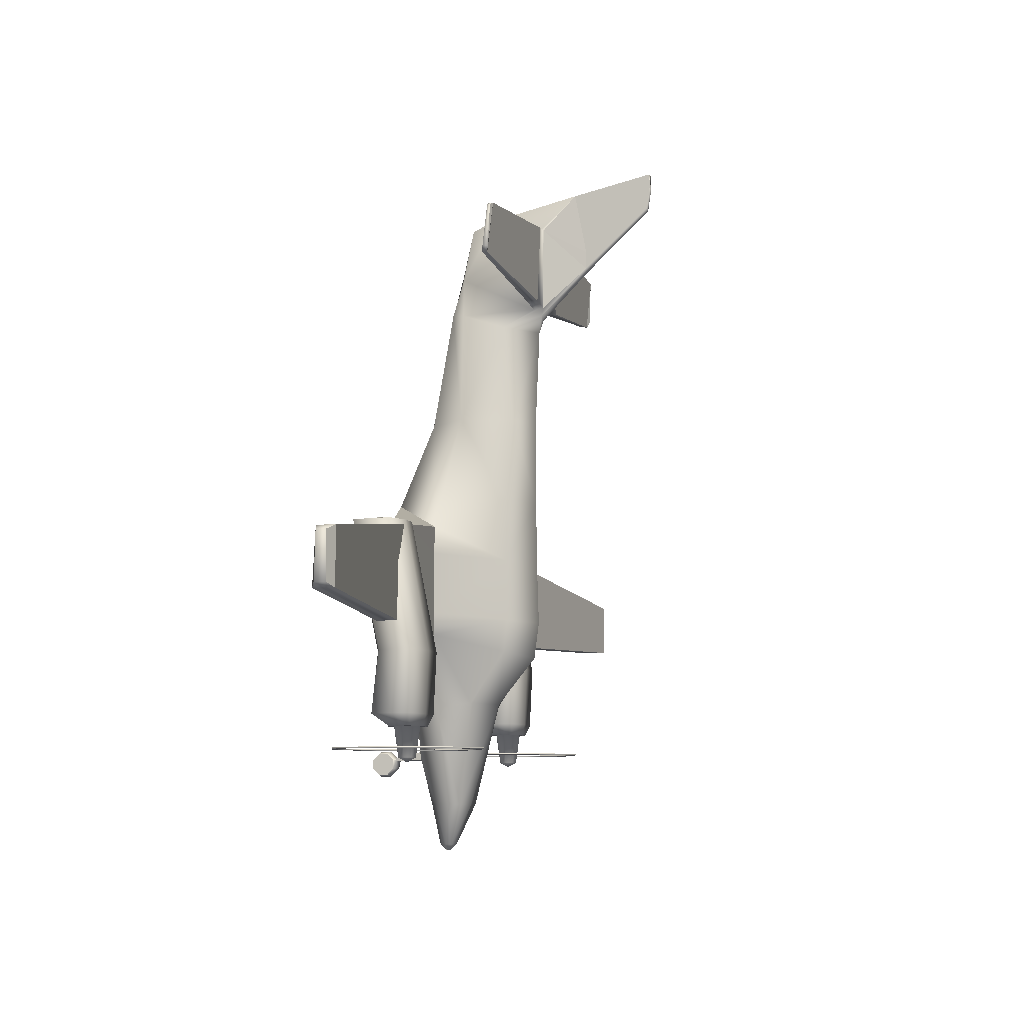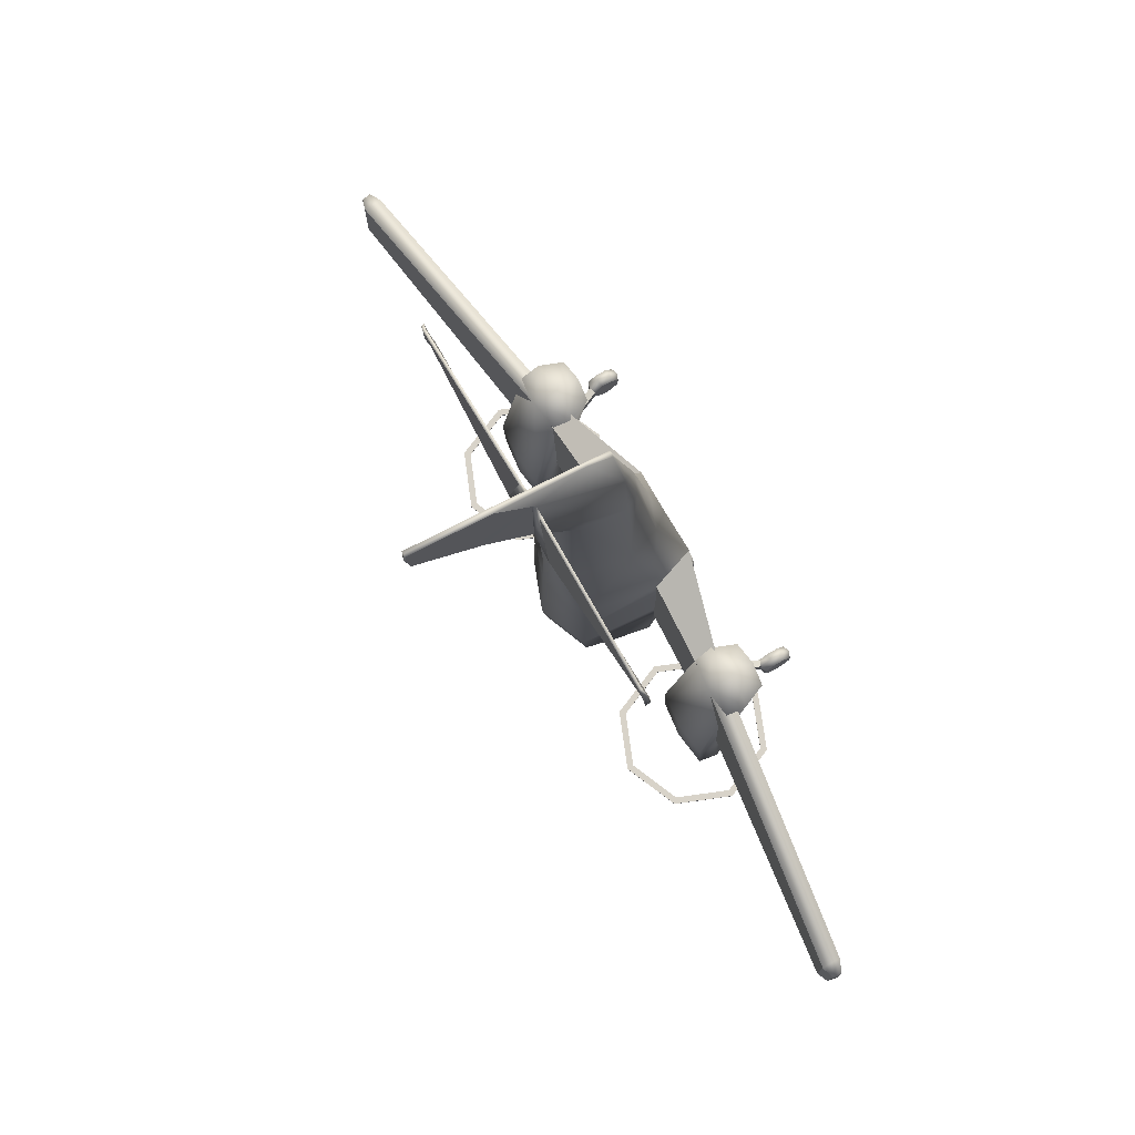
<metadata>
{"format":"obj","ext":"obj","renderer":"f3d","projection":"perspective","resolution":1024,"background":"white","views":[{"elev":-7.5,"azim":107.5,"up":"+Z"},{"elev":76.0,"azim":-120.3,"up":"+Z"}]}
</metadata>
<code>
o C303_Circle.002
v -2.857 1.995 -2.205
v -3.159 1.265 -2.205
v -2.857 0.5351 -2.205
v -2.857 0.5351 -2.224
v -2.857 1.995 -2.224
v -3.159 1.265 -2.224
v -2.794 0.5985 -2.224
v -3.069 1.265 -2.224
v -2.794 0.5985 -2.205
v -2.794 1.932 -2.205
v -2.794 1.932 -2.224
v -3.069 1.265 -2.205
v -2.579 1.459 -1.775
v -2.62 1.214 -1.775
v -2.476 0.9078 -1.775
v -2.462 1.422 -1.932
v -2.454 1.238 -1.932
v -2.359 1.102 -1.932
v -2.254 1.39 -1.932
v -2.306 1.264 -1.932
v -2.254 1.139 -1.932
v -2.213 1.35 -2.326
v -2.248 1.265 -2.326
v -2.213 1.18 -2.326
v -1.399 1.995 -2.205
v -1.098 1.265 -2.205
v -1.399 0.5351 -2.205
v -1.399 0.5351 -2.224
v -1.399 1.995 -2.224
v -1.098 1.265 -2.224
v -1.463 0.5985 -2.224
v -1.187 1.265 -2.224
v -1.463 0.5985 -2.205
v -1.463 1.932 -2.205
v -1.463 1.932 -2.224
v -1.187 1.265 -2.205
v -2.128 2.298 -2.205
v -2.128 0.2327 -2.205
v -2.128 0.2327 -2.224
v -2.128 2.298 -2.224
v -2.128 0.3223 -2.205
v -2.128 2.208 -2.205
v -2.128 2.208 -2.224
v -2.128 0.3223 -2.224
v -2.128 1.515 -1.775
v -1.677 1.459 -1.775
v -1.637 1.214 -1.775
v -1.781 0.9078 -1.775
v -2.128 0.9004 -1.775
v -2.128 1.481 -1.932
v -1.794 1.422 -1.932
v -1.803 1.238 -1.932
v -1.898 1.102 -1.932
v -2.128 1.006 -1.932
v -2.128 1.442 -1.932
v -2.003 1.39 -1.932
v -1.951 1.264 -1.932
v -2.003 1.139 -1.932
v -2.128 1.087 -1.932
v -2.128 1.385 -2.326
v -2.044 1.35 -2.326
v -2.009 1.265 -2.326
v -2.044 1.18 -2.326
v -2.128 1.145 -2.326
v -2.128 1.265 -2.388
v -2.149 -0.01032 0.08467
v -2.064 0.02276 0.07153
v -2.235 0.02276 0.07153
v -2.149 -0.008457 -0.08511
v -2.064 0.02433 -0.07124
v -2.235 0.02433 -0.07124
v -2.149 0.1142 -0.2038
v -2.064 0.1275 -0.1711
v -2.235 0.1977 0.002092
v -2.235 0.1275 -0.1711
v -2.149 0.2857 -0.2019
v -2.064 0.2717 -0.1694
v -2.064 0.1977 0.002092
v -2.235 0.2717 -0.1694
v -2.149 0.4057 -0.08048
v -2.064 0.3726 -0.06735
v -2.235 0.3726 -0.06735
v -2.149 0.4038 0.08929
v -2.064 0.3711 0.07542
v -2.235 0.3711 0.07542
v -2.149 0.2812 0.208
v -2.064 0.2679 0.1752
v -2.235 0.2679 0.1752
v -2.149 0.1097 0.2061
v -2.064 0.1237 0.1736
v -2.235 0.1237 0.1736
v -0.6437 2.125 1.165
v -0.7198 1.128 0.8076
v -0.5813 0.5861 1.117
v -0.639 2.105 0.331
v -0.7442 1.128 0.4447
v -0.5767 0.652 0.3974
v -0.639 2.077 -0.896
v -0.7442 1.128 -0.6581
v -0.5767 0.6945 -0.7214
v -0.3116 1.372 -2.92
v -0.3631 1.192 -2.92
v -0.1791 0.967 -2.92
v -0.1077 1.17 -3.459
v -0.09715 1.084 -3.459
v -0.04052 1.02 -3.459
v -0.08398 2.477 3.885
v -0.1362 2.356 3.854
v -0.1676 1.348 4.327
v -0.07982 2.437 4.987
v -0.03804 1.449 5.056
v -1.968 0.9543 0.6955
v -1.948 1.199 0.6955
v -1.976 0.9217 0.4447
v -1.976 0.9217 -0.6266
v -1.953 1.199 -0.6266
v -5.947 1.566 0.1479
v -5.927 1.688 0.1479
v -5.95 1.55 -0.4501
v -5.927 1.688 -0.4501
v -5.77 1.739 0.2147
v -5.773 1.495 0.2147
v -5.783 1.463 -0.5028
v -5.779 1.739 -0.5028
v -0.06406 2.475 4.984
v -2.445 2.368 4.196
v -2.445 2.438 4.188
v -2.424 2.425 4.742
v -2.424 2.463 4.738
v -2.36 2.446 4.776
v -2.381 2.345 4.129
v -2.381 2.414 4.123
v -2.36 2.484 4.773
v -0.5767 0.6119 -0.406
v -0.639 2.13 -0.4751
v -0.7442 1.128 -0.3546
v -1.976 0.9217 -0.2045
v -0.4762 0.8041 -1.618
v -0.6087 1.61 -1.575
v -0.6955 1.128 -1.608
v -0.2437 1.218 3.812
v -0.3447 1.399 3.785
v -0.2437 1.948 3.613
v -0.027 1.761 5.189
v -0.03668 2.44 3.787
v -0.03668 3.989 5.485
v -0.03668 3.987 5.664
v -0.03668 3.949 5.192
v -0.1121 0.02863 -2.316
v -0.1121 0.02994 -2.435
v -0.1121 0.1757 -2.374
v -0.1121 0.1166 -2.517
v -0.1121 0.2379 -2.516
v -0.1121 0.3227 -2.431
v -0.1121 0.3214 -2.313
v -0.1121 0.2347 -2.23
v -0.1121 0.1134 -2.232
v -0.0865 0.3561 -2.296
v -0.0865 0.3568 -2.33
v -0.1173 0.7148 -2.214
v -0.1173 0.7355 -2.322
v -1.926 0.8972 0.07792
v -1.84 0.8947 0.06346
v -1.927 0.9089 -0.09155
v -1.841 0.9045 -0.07906
v -0.03668 2.927 5.443
v -0.03668 3.078 4.406
v -0.03668 3.08 4.642
v -0.3858 0.9897 2.237
v -0.3858 2.129 2.287
v -0.5456 1.435 2.295
v -2.572 1.501 -0.9706
v -2.612 1.278 -0.9706
v -2.47 0.9988 -0.9706
v -2.128 1.552 -0.9706
v -1.684 1.501 -0.9706
v -1.645 1.278 -0.9706
v -1.786 0.9988 -0.9706
v -2.128 0.8568 -0.9706
v -2.534 1.175 0.7121
v -2.569 0.9303 0.7105
v -2.445 0.6237 0.7162
v -2.146 1.231 0.7298
v -1.757 1.175 0.7476
v -1.722 0.9303 0.7492
v -1.846 0.6237 0.7435
v -2.146 0.5782 0.7298
v -2.148 0.8899 0.7703
v -0.4472 2.501 3.898
v -0.5026 2.352 3.91
v -0.2181 2.475 4.983
v -0.2315 2.437 4.986
v -0.03505 1.116 -3.534
v -0.03157 1.088 -3.534
v -0.01296 1.067 -3.534
v 2.857 1.995 -2.205
v 3.159 1.265 -2.205
v 2.857 0.5351 -2.205
v 2.857 0.5351 -2.224
v 2.857 1.995 -2.224
v 3.159 1.265 -2.224
v 2.794 0.5985 -2.224
v 3.069 1.265 -2.224
v 2.794 0.5985 -2.205
v 2.794 1.932 -2.205
v 2.794 1.932 -2.224
v 3.069 1.265 -2.205
v 2.579 1.459 -1.775
v 2.62 1.214 -1.775
v 2.476 0.9078 -1.775
v 2.462 1.422 -1.932
v 2.454 1.238 -1.932
v 2.359 1.102 -1.932
v 2.254 1.39 -1.932
v 2.306 1.264 -1.932
v 2.254 1.139 -1.932
v 2.213 1.35 -2.326
v 2.248 1.265 -2.326
v 2.213 1.18 -2.326
v 1.399 1.995 -2.205
v 1.098 1.265 -2.205
v 1.399 0.5351 -2.205
v 1.399 0.5351 -2.224
v 1.399 1.995 -2.224
v 1.098 1.265 -2.224
v 1.463 0.5985 -2.224
v 1.187 1.265 -2.224
v 1.463 0.5985 -2.205
v 1.463 1.932 -2.205
v 1.463 1.932 -2.224
v 1.187 1.265 -2.205
v 2.128 2.298 -2.205
v 2.128 0.2327 -2.205
v 2.128 0.2327 -2.224
v 2.128 2.298 -2.224
v 2.128 0.3223 -2.205
v 2.128 2.208 -2.205
v 2.128 2.208 -2.224
v 2.128 0.3223 -2.224
v 2.128 1.515 -1.775
v 1.677 1.459 -1.775
v 1.637 1.214 -1.775
v 1.781 0.9078 -1.775
v 2.128 0.9004 -1.775
v 2.128 1.481 -1.932
v 1.794 1.422 -1.932
v 1.803 1.238 -1.932
v 1.898 1.102 -1.932
v 2.128 1.006 -1.932
v 2.128 1.442 -1.932
v 2.003 1.39 -1.932
v 1.951 1.264 -1.932
v 2.003 1.139 -1.932
v 2.128 1.087 -1.932
v 2.128 1.385 -2.326
v 2.044 1.35 -2.326
v 2.009 1.265 -2.326
v 2.044 1.18 -2.326
v 2.128 1.145 -2.326
v 2.128 1.265 -2.388
v 2.149 -0.01032 0.08467
v 2.064 0.02276 0.07153
v 2.235 0.02276 0.07153
v 2.149 -0.008457 -0.08511
v 2.064 0.02433 -0.07124
v 2.235 0.02433 -0.07124
v 2.149 0.1142 -0.2038
v 2.064 0.1275 -0.1711
v 2.235 0.1977 0.002092
v 2.235 0.1275 -0.1711
v 2.149 0.2857 -0.2019
v 2.064 0.2717 -0.1694
v 2.064 0.1977 0.002092
v 2.235 0.2717 -0.1694
v 2.149 0.4057 -0.08048
v 2.064 0.3726 -0.06735
v 2.235 0.3726 -0.06735
v 2.149 0.4038 0.08929
v 2.064 0.3711 0.07542
v 2.235 0.3711 0.07542
v 2.149 0.2812 0.208
v 2.064 0.2679 0.1752
v 2.235 0.2679 0.1752
v 2.149 0.1097 0.2061
v 2.064 0.1237 0.1736
v 2.235 0.1237 0.1736
v 0 2.344 1.165
v 0.6437 2.125 1.165
v 0.7198 1.128 0.8076
v 0.5813 0.5861 1.117
v 0 0.5921 1.117
v 0 2.353 0.331
v 0.639 2.105 0.331
v 0.7442 1.128 0.4447
v 0.5767 0.652 0.3974
v 0 0.6939 0.3974
v 0 2.315 -0.9547
v 0.639 2.077 -0.896
v 0.7442 1.128 -0.6581
v 0.5767 0.6945 -0.7214
v 0 0.6255 -0.7214
v 0 1.413 -2.92
v 0.3116 1.372 -2.92
v 0.3631 1.192 -2.92
v 0.1791 0.967 -2.92
v 0 0.8526 -2.92
v 0 1.197 -3.459
v 0.1077 1.17 -3.459
v 0.09715 1.084 -3.459
v 0.04052 1.02 -3.459
v 0 0.9757 -3.459
v 0.08398 2.477 3.885
v 0.1362 2.356 3.854
v 0.1676 1.348 4.327
v 0 1.283 4.398
v 0.07982 2.437 4.987
v 0.03804 1.449 5.056
v 0 1.433 5.056
v 1.968 0.9543 0.6955
v 1.948 1.199 0.6955
v 1.976 0.9217 0.4447
v 1.976 0.9217 -0.6266
v 1.953 1.199 -0.6266
v 5.947 1.566 0.1479
v 5.927 1.688 0.1479
v 5.95 1.55 -0.4501
v 5.927 1.688 -0.4501
v 5.77 1.739 0.2147
v 5.773 1.495 0.2147
v 5.783 1.463 -0.5028
v 5.779 1.739 -0.5028
v 0.06406 2.475 4.984
v 2.445 2.368 4.196
v 2.445 2.438 4.188
v 2.424 2.425 4.742
v 2.424 2.463 4.738
v 2.36 2.446 4.776
v 2.381 2.345 4.129
v 2.381 2.414 4.123
v 2.36 2.484 4.773
v 0.5767 0.6119 -0.406
v 0 0.6082 -0.406
v 0.639 2.13 -0.4751
v 0.7442 1.128 -0.3546
v 0 2.378 -0.4751
v 1.976 0.9217 -0.2045
v 0.4762 0.8041 -1.618
v 0 0.6671 -1.58
v 0.6087 1.61 -1.575
v 0.6955 1.128 -1.608
v 0 1.806 -1.575
v 0 1.13 3.812
v 0.2437 1.218 3.812
v 0.3447 1.399 3.785
v 0.2437 1.948 3.613
v 0 2.395 3.55
v 0.027 1.761 5.189
v 0 1.761 5.189
v 0.03668 2.44 3.787
v 0 2.449 3.716
v 0.03668 3.989 5.485
v 0 4.001 5.444
v 0.03668 3.987 5.664
v 0 3.979 5.666
v 0.03668 3.949 5.192
v 0 3.958 5.16
v 0 0.000817 -2.305
v 0.1121 0.02863 -2.316
v 0 0.002382 -2.446
v 0.1121 0.02994 -2.435
v 0 0.1055 -2.544
v 0.1121 0.1757 -2.374
v 0.1121 0.1166 -2.517
v 0 0.2497 -2.543
v 0.1121 0.2379 -2.516
v 0 0.3505 -2.442
v 0.1121 0.3227 -2.431
v 0 0.349 -2.302
v 0.1121 0.3214 -2.313
v 0 0.2459 -2.203
v 0.1121 0.2347 -2.23
v 0 0.1017 -2.205
v 0.1121 0.1134 -2.232
v 0 0.3711 -2.293
v 0.0865 0.3561 -2.296
v 0.0865 0.3568 -2.33
v 0 0.3719 -2.333
v 0 0.7166 -2.21
v 0.1173 0.7148 -2.214
v 0.1173 0.7355 -2.322
v 0 0.7382 -2.33
v 1.926 0.8972 0.07792
v 1.84 0.8947 0.06346
v 1.927 0.9089 -0.09155
v 1.841 0.9045 -0.07906
v 0 3.086 4.354
v 0 2.925 5.446
v 0.03668 2.927 5.443
v 0.03668 3.078 4.406
v 0.03668 3.08 4.642
v 0.3858 0.9897 2.237
v 0.3858 2.129 2.287
v 0 2.338 2.251
v 0 0.8377 2.237
v 0.5456 1.435 2.295
v 2.572 1.501 -0.9706
v 2.612 1.278 -0.9706
v 2.47 0.9988 -0.9706
v 2.128 1.552 -0.9706
v 1.684 1.501 -0.9706
v 1.645 1.278 -0.9706
v 1.786 0.9988 -0.9706
v 2.128 0.8568 -0.9706
v 2.534 1.175 0.7121
v 2.569 0.9303 0.7105
v 2.445 0.6237 0.7162
v 2.146 1.231 0.7298
v 1.757 1.175 0.7476
v 1.722 0.9303 0.7492
v 1.846 0.6237 0.7435
v 2.146 0.5782 0.7298
v 2.148 0.8899 0.7703
v 0.4472 2.501 3.898
v 0.5026 2.352 3.91
v 0.2181 2.475 4.983
v 0.2315 2.437 4.986
v 0 1.125 -3.534
v 0.03505 1.116 -3.534
v 0.03157 1.088 -3.534
v 0.01296 1.067 -3.534
v 0 1.052 -3.534
f 50 19 16
f 54 21 59
f 56 50 51
f 54 58 53
f 84 87 78
f 71 68 74
f 75 71 74
f 67 70 78
f 91 88 74
f 87 90 78
f 70 73 78
f 85 82 74
f 68 91 74
f 82 79 74
f 90 67 78
f 73 77 78
f 88 85 74
f 77 81 78
f 79 75 74
f 81 84 78
f 136 99 116
f 114 163 97
f 93 96 113
f 112 122 114
f 130 126 131
f 127 133 132
f 168 148 167
f 166 146 168
f 166 168 125
f 150 149 151
f 152 150 151
f 157 156 151
f 155 154 151
f 149 157 151
f 154 153 151
f 156 155 151
f 153 152 151
f 137 162 114
f 165 137 134
f 125 167 107
f 4 7 44 39
f 122 137 114
f 26 36 33 27
f 27 33 41 38
f 1 10 42 37
f 2 12 10 1
f 11 8 6 5
f 25 37 42 34
f 28 39 44 31
f 26 25 34 36
f 50 55 19
f 54 18 21
f 57 52 53 58
f 30 28 31 32
f 43 11 5 40
f 29 35 43 40
f 6 8 7 4
f 41 9 3 38
f 30 32 35 29
f 9 12 2 3
f 56 55 50
f 54 59 58
f 20 17 16 19
f 112 114 97 94
f 115 100 134 137
f 51 52 57 56
f 162 83 84 163
f 134 97 163 165
f 114 162 163
f 118 121 124 120
f 113 96 136 116
f 130 128 126
f 127 129 133
f 190 192 130 131
f 163 84 81 165
f 168 146 148
f 166 147 146
f 161 391 387 159
f 161 159 158 160
f 160 158 384 388
f 137 164 162
f 162 164 80 83
f 165 164 137
f 125 168 167
f 122 123 115 137
f 164 165 81 80
f 189 132 133 191
f 116 124 121 113
f 20 21 18 17
f 112 94 93 113
f 123 122 117 119
f 245 211 214
f 249 254 216
f 251 246 245
f 249 248 253
f 279 273 282
f 266 269 263
f 270 269 266
f 262 273 265
f 286 269 283
f 282 273 285
f 265 273 268
f 280 269 277
f 263 269 286
f 277 269 274
f 285 273 262
f 268 273 272
f 283 269 280
f 272 273 276
f 274 269 270
f 276 273 279
f 344 323 299
f 321 295 393
f 289 320 294
f 319 321 329
f 337 338 333
f 334 339 340
f 400 399 365
f 398 400 361
f 398 332 400
f 370 372 368
f 373 372 370
f 383 372 381
f 379 372 377
f 368 372 383
f 377 372 375
f 381 372 379
f 375 372 373
f 346 321 392
f 395 341 346
f 332 312 399
f 199 234 239 202
f 329 321 346
f 221 222 228 231
f 222 233 236 228
f 196 232 237 205
f 197 196 205 207
f 206 200 201 203
f 220 229 237 232
f 223 226 239 234
f 221 231 229 220
f 245 214 250
f 249 216 213
f 252 253 248 247
f 225 227 226 223
f 238 235 200 206
f 224 235 238 230
f 201 199 202 203
f 236 233 198 204
f 225 224 230 227
f 204 198 197 207
f 251 245 250
f 249 253 254
f 215 214 211 212
f 319 290 295 321
f 322 346 341 300
f 246 251 252 247
f 392 393 279 278
f 341 395 393 295
f 321 393 392
f 325 327 331 328
f 320 323 344 294
f 337 333 335
f 334 340 336
f 424 338 337 426
f 393 395 276 279
f 400 365 361
f 398 361 363
f 390 386 387 391
f 390 389 385 386
f 389 388 384 385
f 346 392 394
f 392 278 275 394
f 395 346 394
f 332 399 400
f 329 346 322 330
f 394 275 276 395
f 423 425 340 339
f 323 320 328 331
f 215 212 213 216
f 319 320 289 290
f 330 326 324 329
f 24 23 65
f 22 60 65
f 64 24 65
f 23 22 65
f 63 65 62
f 61 65 60
f 64 65 63
f 62 65 61
f 138 161 160
f 143 108 107
f 111 144 109
f 356 145 360
f 191 125 107 189
f 116 115 123 124
f 142 141 109
f 109 144 110 108
f 107 167 145
f 148 362 366
f 146 364 362
f 142 109 108
f 378 158 155
f 155 159 154
f 143 107 145
f 179 49 48 178
f 182 187 188 181
f 183 180 181 188
f 110 166 125
f 193 427 431
f 194 193 431
f 195 194 431
f 2 1 5 6
f 32 36 34 35
f 135 95 292 345
f 3 2 6 4
f 41 33 31 44
f 28 27 38 39
f 7 9 41 44
f 10 11 43 42
f 53 48 49 54
f 51 46 47 52
f 47 48 53 52
f 187 186 185 188
f 194 195 106 105
f 57 58 63 62
f 55 56 61 60
f 22 19 55 60
f 56 57 62 61
f 9 7 8 12
f 5 1 37 40
f 32 31 33 36
f 38 3 4 39
f 139 140 99 98
f 43 35 34 42
f 30 26 27 28
f 40 37 25 29
f 29 25 26 30
f 171 170 92 93
f 111 318 358 144
f 348 138 160 388
f 16 13 45 50
f 129 128 130 133
f 23 20 19 22
f 24 21 20 23
f 64 59 21 24
f 352 141 169 404
f 71 69 66 68
f 80 82 85 83
f 72 69 71 75
f 76 79 82 80
f 87 86 89 90
f 73 72 76 77
f 76 72 75 79
f 89 91 68 66
f 177 47 46 176
f 86 83 85 88
f 70 69 72 73
f 84 83 86 87
f 89 86 88 91
f 101 102 140 139
f 81 77 76 80
f 67 90 89 66
f 342 296 97 134
f 105 106 103 102
f 175 172 180 183
f 99 136 135 98
f 364 147 166 397
f 97 296 291 94
f 138 103 161
f 179 178 186 187
f 136 96 95 135
f 111 109 315 318
f 18 54 49 15
f 193 194 105 104
f 95 96 93 92
f 143 142 108
f 356 143 145
f 169 94 291 404
f 369 367 149 150
f 193 104 307 427
f 396 360 145 167
f 431 311 106 195
f 191 192 110 125
f 176 46 45 175
f 18 15 14 17
f 122 112 113 121
f 129 127 126 128
f 176 175 183 184
f 170 403 287 92
f 190 131 132 189
f 177 176 184 185
f 181 173 174 182
f 185 184 183 188
f 143 170 171 142
f 117 118 120 119
f 348 301 100 138
f 58 59 64 63
f 141 142 171 169
f 182 174 179 187
f 356 403 170 143
f 108 110 192 190
f 161 103 306 391
f 126 127 132 131
f 148 146 362
f 146 147 364
f 102 103 138 140
f 189 107 108 190
f 311 306 103 106
f 374 153 154 376
f 380 378 155 156
f 382 157 149 367
f 378 384 158
f 174 173 14 15
f 371 152 153 374
f 371 369 150 152
f 301 342 134 100
f 155 158 159
f 192 191 133 130
f 169 171 93 94
f 366 396 167 148
f 178 177 185 186
f 140 138 100 99
f 115 116 99 100
f 109 141 352 315
f 120 124 123 119
f 104 105 102 101
f 380 156 157 382
f 172 175 45 13
f 178 48 47 177
f 95 92 287 292
f 179 174 15 49
f 173 172 13 14
f 101 139 351 302
f 297 98 135 345
f 16 17 14 13
f 159 387 376 154
f 180 172 173 181
f 351 139 98 297
f 118 117 122 121
f 110 144 166
f 70 67 66 69
f 104 101 302 307
f 45 46 51 50
f 397 166 144 358
f 10 12 8 11
f 219 260 218
f 217 260 255
f 259 260 219
f 218 260 217
f 258 257 260
f 256 255 260
f 259 258 260
f 257 256 260
f 347 389 390
f 355 312 313
f 317 314 357
f 356 360 359
f 425 423 312 332
f 323 331 330 322
f 354 314 353
f 314 313 316 357
f 312 359 399
f 365 366 362
f 361 362 364
f 354 313 314
f 378 379 385
f 379 377 386
f 355 359 312
f 413 412 243 244
f 416 415 422 421
f 417 422 415 414
f 316 332 398
f 428 431 427
f 429 431 428
f 430 431 429
f 197 201 200 196
f 227 230 229 231
f 343 345 292 293
f 198 199 201 197
f 236 239 226 228
f 223 234 233 222
f 202 239 236 204
f 205 237 238 206
f 248 249 244 243
f 246 247 242 241
f 242 247 248 243
f 421 422 419 420
f 429 309 310 430
f 252 257 258 253
f 250 255 256 251
f 217 255 250 214
f 251 256 257 252
f 204 207 203 202
f 200 235 232 196
f 227 231 228 226
f 233 234 199 198
f 349 298 299 350
f 238 237 229 230
f 225 223 222 221
f 235 224 220 232
f 224 225 221 220
f 405 289 288 402
f 317 357 358 318
f 348 388 389 347
f 211 245 240 208
f 336 340 337 335
f 218 217 214 215
f 219 218 215 216
f 259 219 216 254
f 352 404 401 353
f 266 263 261 264
f 275 278 280 277
f 267 270 266 264
f 271 275 277 274
f 282 285 284 281
f 268 272 271 267
f 271 274 270 267
f 284 261 263 286
f 411 410 241 242
f 281 283 280 278
f 265 268 267 264
f 279 282 281 278
f 284 286 283 281
f 303 349 350 304
f 276 275 271 272
f 262 261 284 285
f 342 341 295 296
f 309 304 305 310
f 409 417 414 406
f 299 298 343 344
f 364 397 398 363
f 295 290 291 296
f 347 390 305
f 413 421 420 412
f 344 343 293 294
f 317 318 315 314
f 213 210 244 249
f 428 308 309 429
f 293 288 289 294
f 355 313 354
f 356 359 355
f 401 404 291 290
f 369 370 368 367
f 428 427 307 308
f 396 399 359 360
f 431 430 310 311
f 425 332 316 426
f 410 409 240 241
f 213 212 209 210
f 329 328 320 319
f 336 335 333 334
f 410 418 417 409
f 402 288 287 403
f 424 423 339 338
f 411 419 418 410
f 415 416 408 407
f 419 422 417 418
f 355 354 405 402
f 324 326 327 325
f 348 347 300 301
f 253 258 259 254
f 353 401 405 354
f 416 421 413 408
f 356 355 402 403
f 313 424 426 316
f 390 391 306 305
f 333 338 339 334
f 365 362 361
f 361 364 363
f 304 350 347 305
f 423 424 313 312
f 311 310 305 306
f 374 376 377 375
f 380 381 379 378
f 382 367 368 383
f 378 385 384
f 408 210 209 407
f 371 374 375 373
f 371 373 370 369
f 301 300 341 342
f 379 386 385
f 426 337 340 425
f 401 290 289 405
f 366 365 399 396
f 412 420 419 411
f 350 299 300 347
f 322 300 299 323
f 314 315 352 353
f 327 326 330 331
f 308 303 304 309
f 380 382 383 381
f 406 208 240 409
f 412 411 242 243
f 293 292 287 288
f 413 244 210 408
f 407 209 208 406
f 303 302 351 349
f 297 345 343 298
f 211 208 209 212
f 386 377 376 387
f 414 415 407 406
f 351 297 298 349
f 325 328 329 324
f 316 398 357
f 265 264 261 262
f 308 307 302 303
f 240 245 246 241
f 397 358 357 398
f 205 206 203 207

</code>
